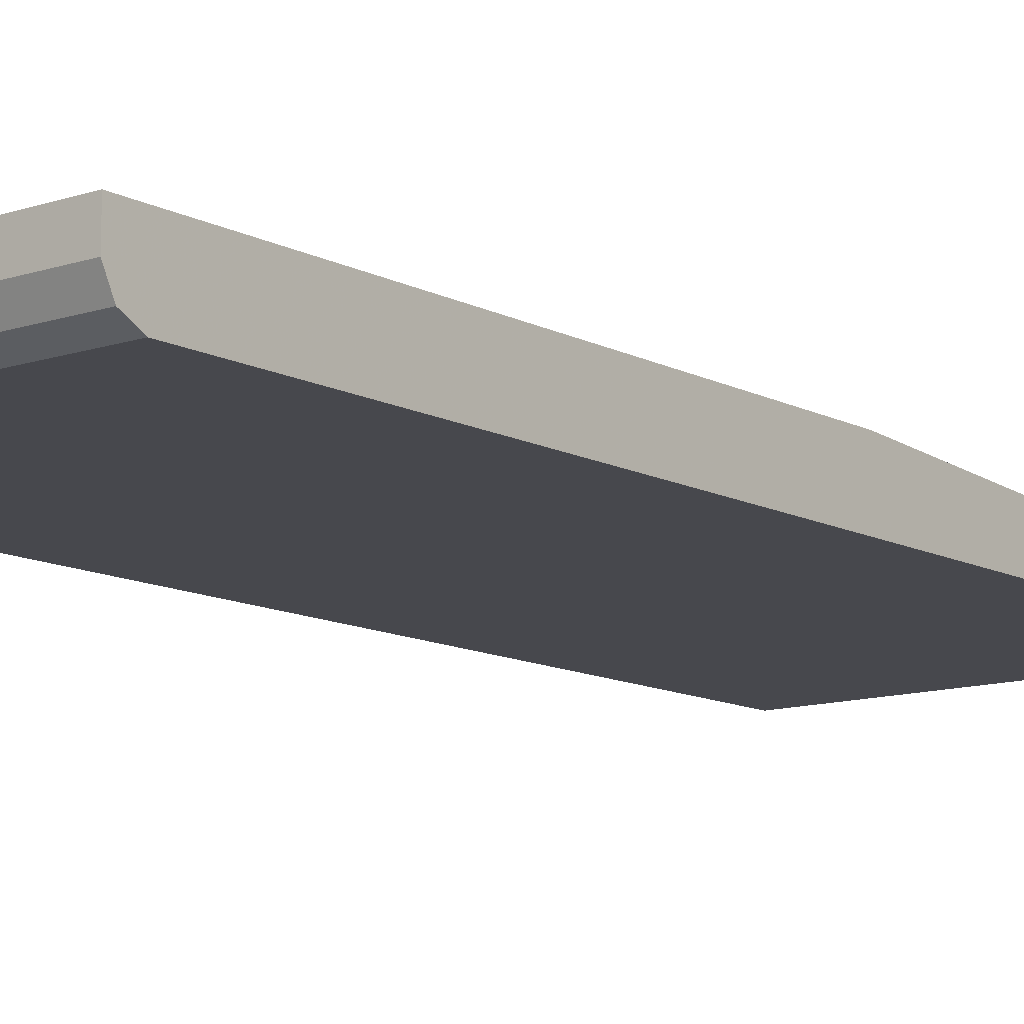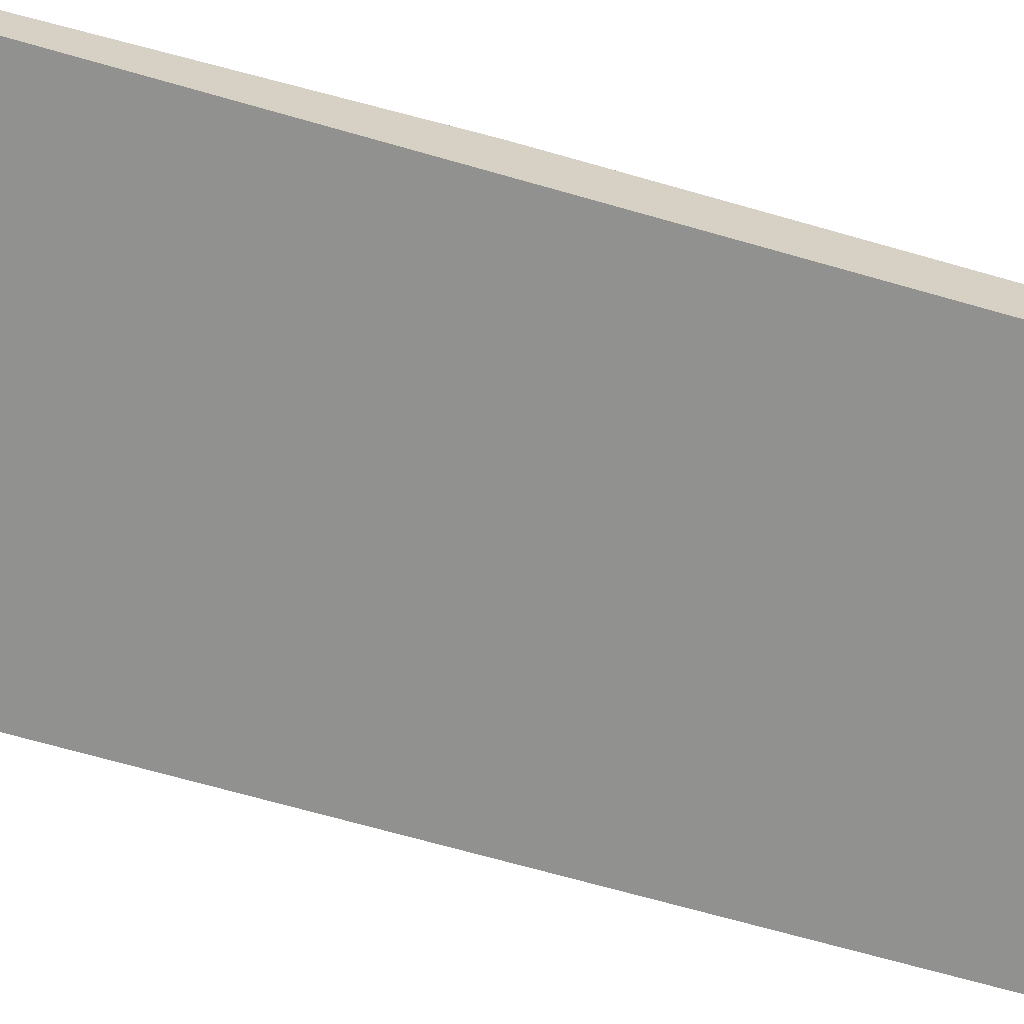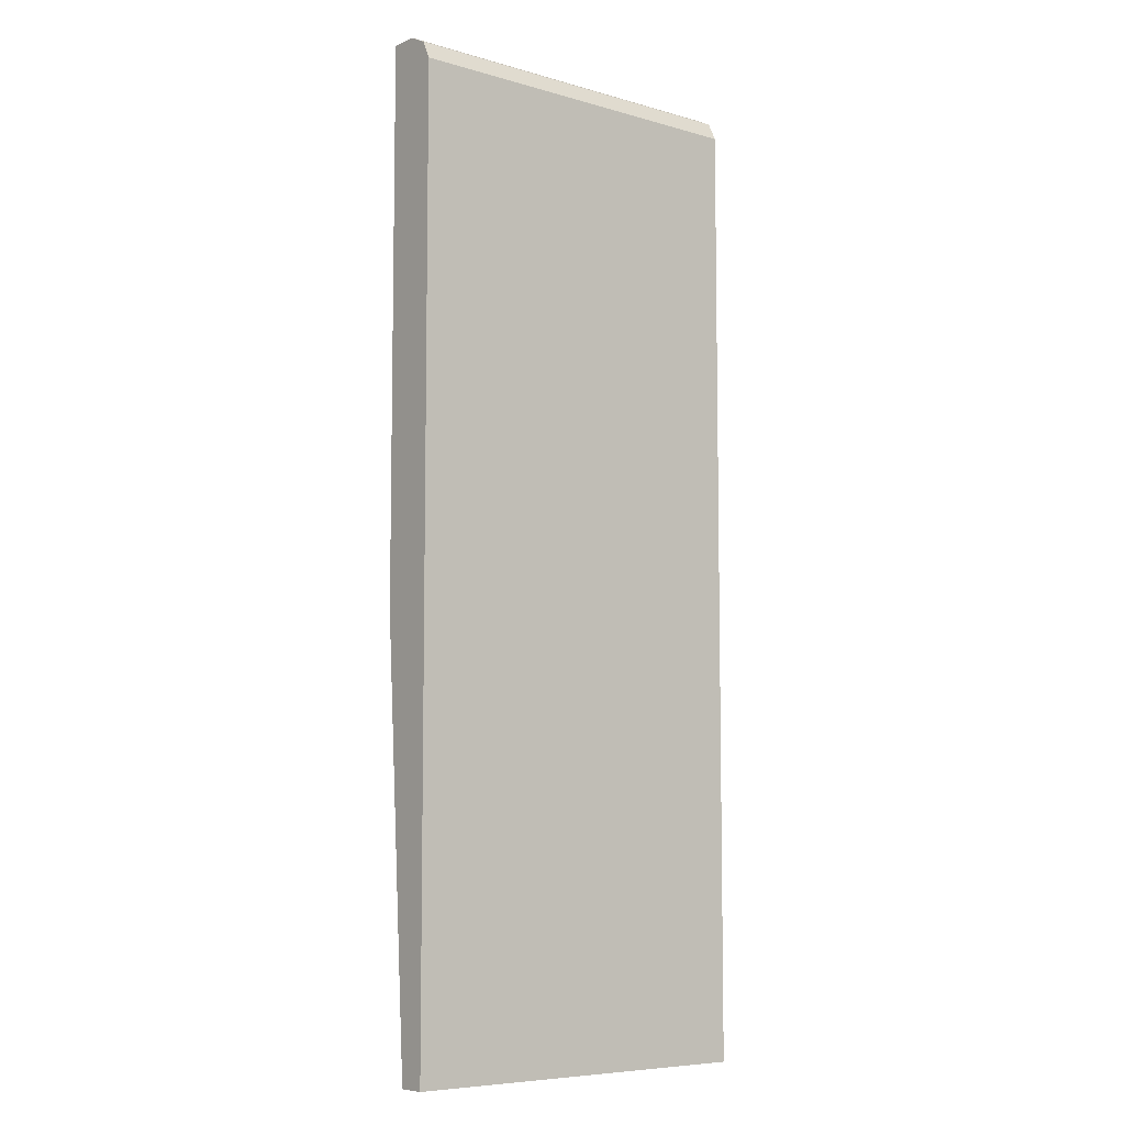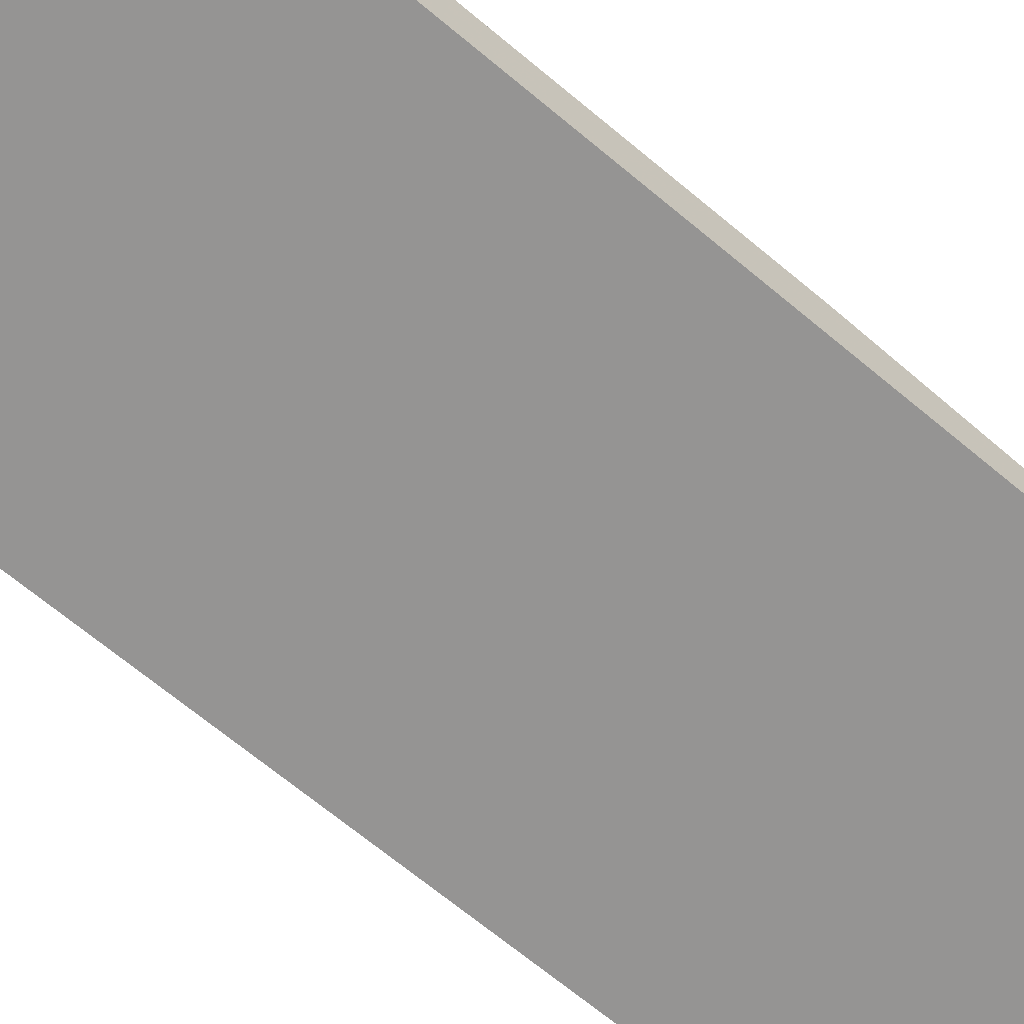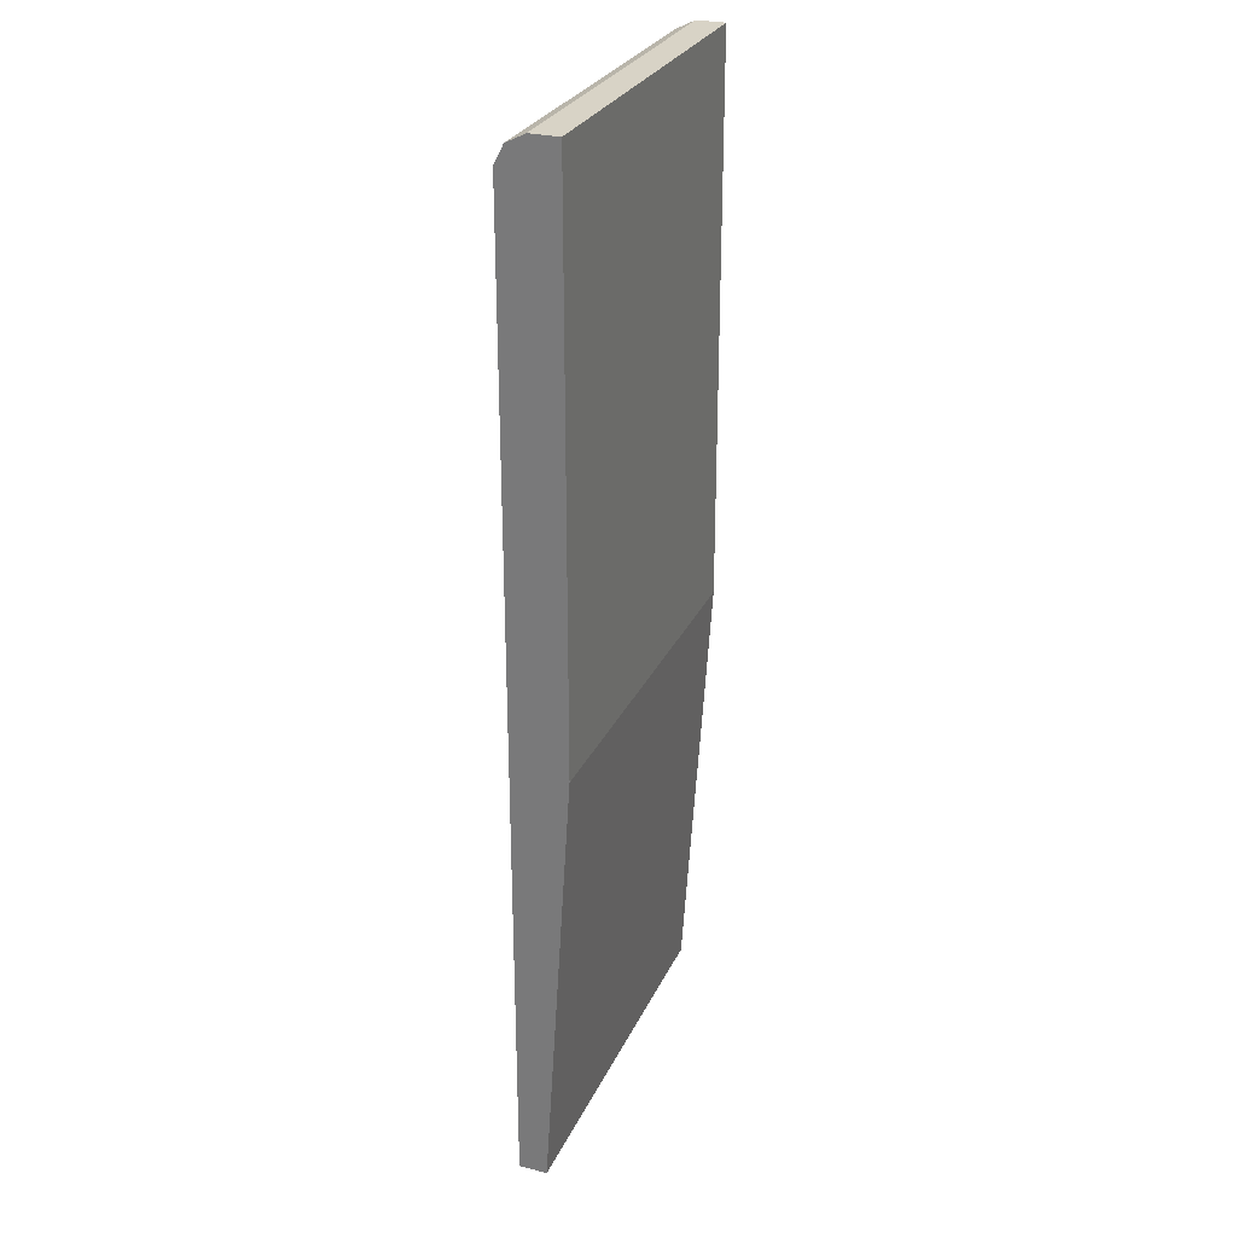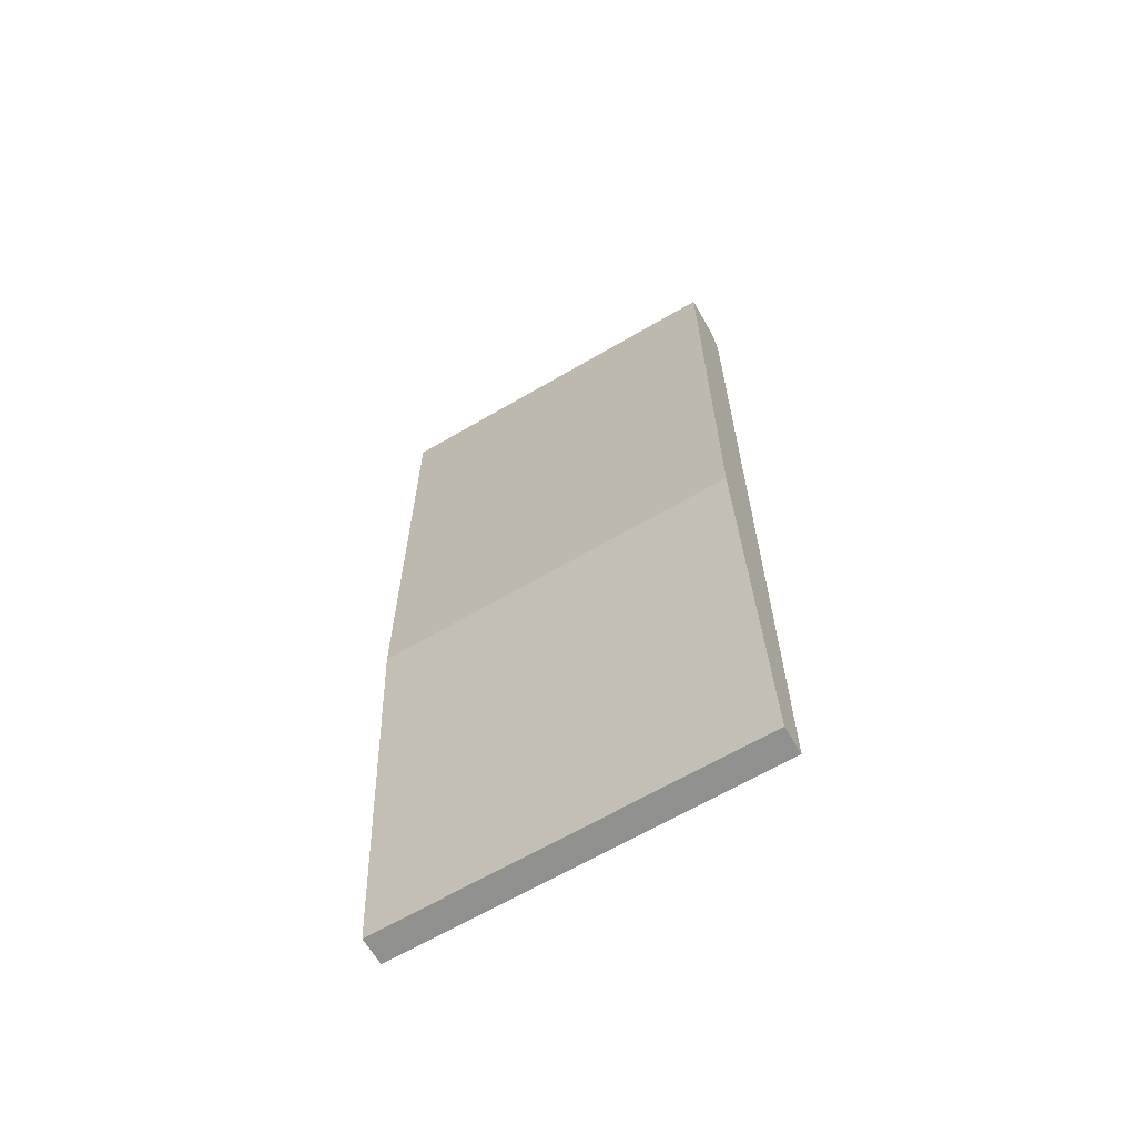
<metadata>
{"format":"obj","ext":"obj","renderer":"f3d","projection":"perspective","resolution":1024,"background":"white","views":[{"elev":-11.7,"azim":38.8,"up":"+Y"},{"elev":-65.9,"azim":-106.3,"up":"+Y"},{"elev":-7.2,"azim":-39.3,"up":"+Z"},{"elev":-67.1,"azim":49.9,"up":"+Y"},{"elev":28.0,"azim":111.0,"up":"+Z"},{"elev":-65.6,"azim":-149.6,"up":"+Z"}]}
</metadata>
<code>
v -0.524 -0.2385 0.6054
v -0.524 -0.22 0.6054
v -0.524 -0.2507 0.5992
v -0.2756 -0.2385 0.6054
v -0.2756 -0.22 0.6054
v -0.524 -0.22 0.2385
v -0.524 -0.2517 0.5973
v -0.2756 -0.2507 0.5992
v -0.2756 -0.22 0.2385
v -0.524 -0.2385 -0.05105
v -0.524 -0.2568 0.587
v -0.2756 -0.2566 0.5874
v -0.2756 -0.2385 -0.05105
v -0.524 -0.2568 -0.05105
v -0.2756 -0.2568 0.587
v -0.2756 -0.2568 -0.05105
f 4 16 13
f 4 13 9
f 11 16 15
f 6 9 13
f 6 13 10
f 10 13 16
f 7 12 8
f 10 16 14
f 11 15 12
f 11 14 16
f 4 15 16
f 7 11 12
f 4 12 15
f 4 9 5
f 3 7 8
f 1 2 6
f 1 6 10
f 1 10 14
f 1 14 11
f 1 11 7
f 1 7 3
f 4 8 12
f 1 8 4
f 1 4 5
f 1 5 2
f 2 5 9
f 2 9 6
f 1 3 8

</code>
